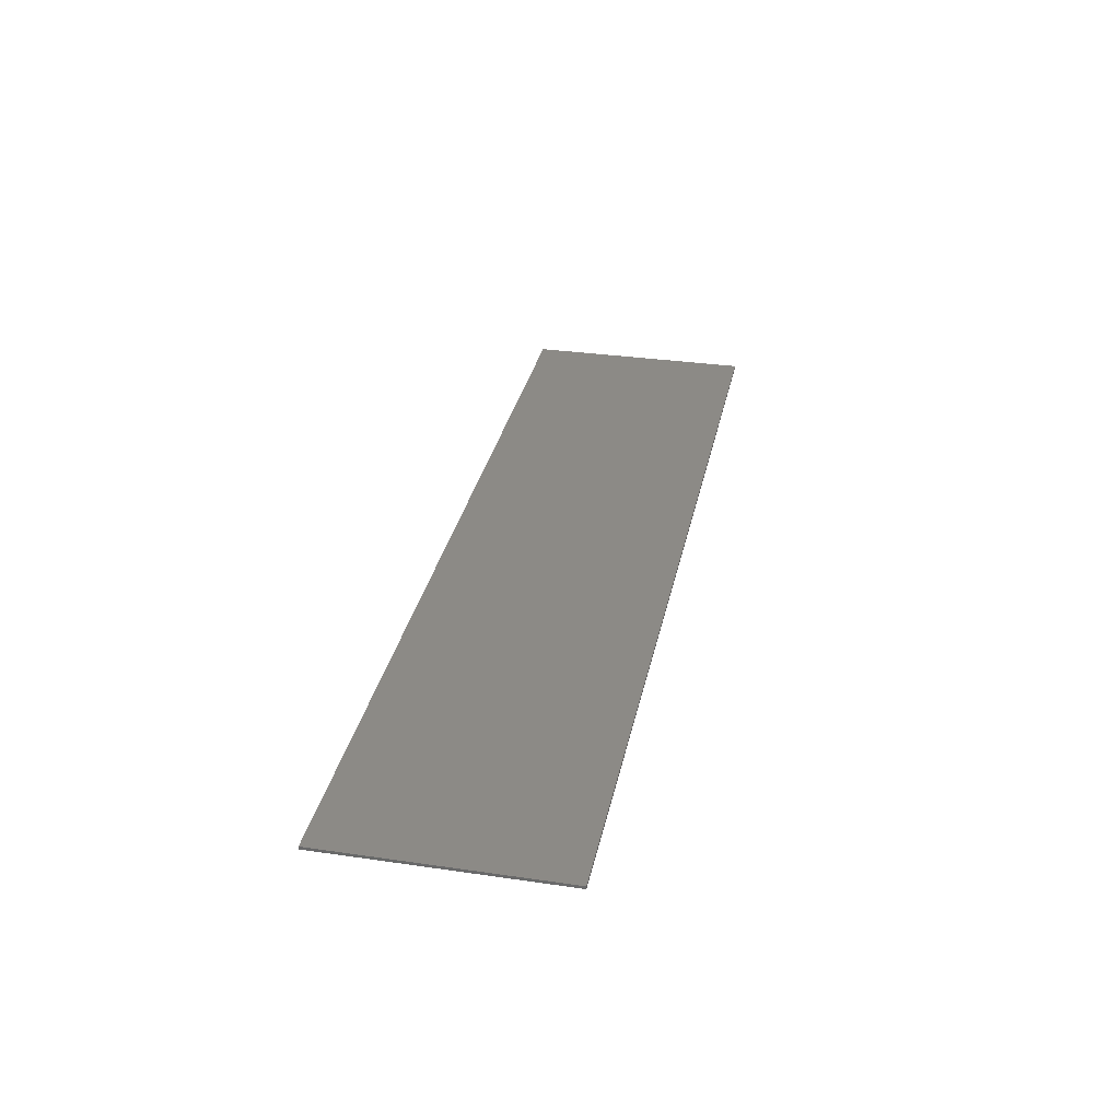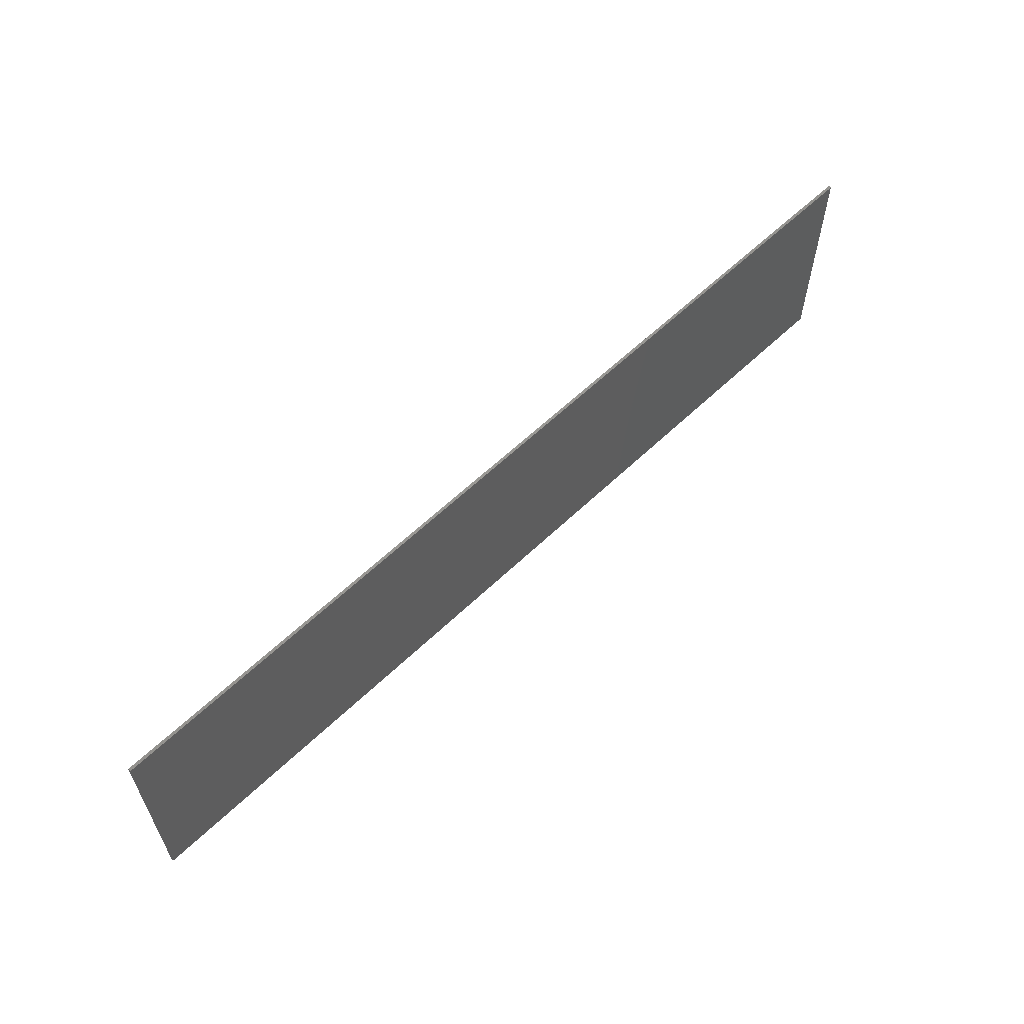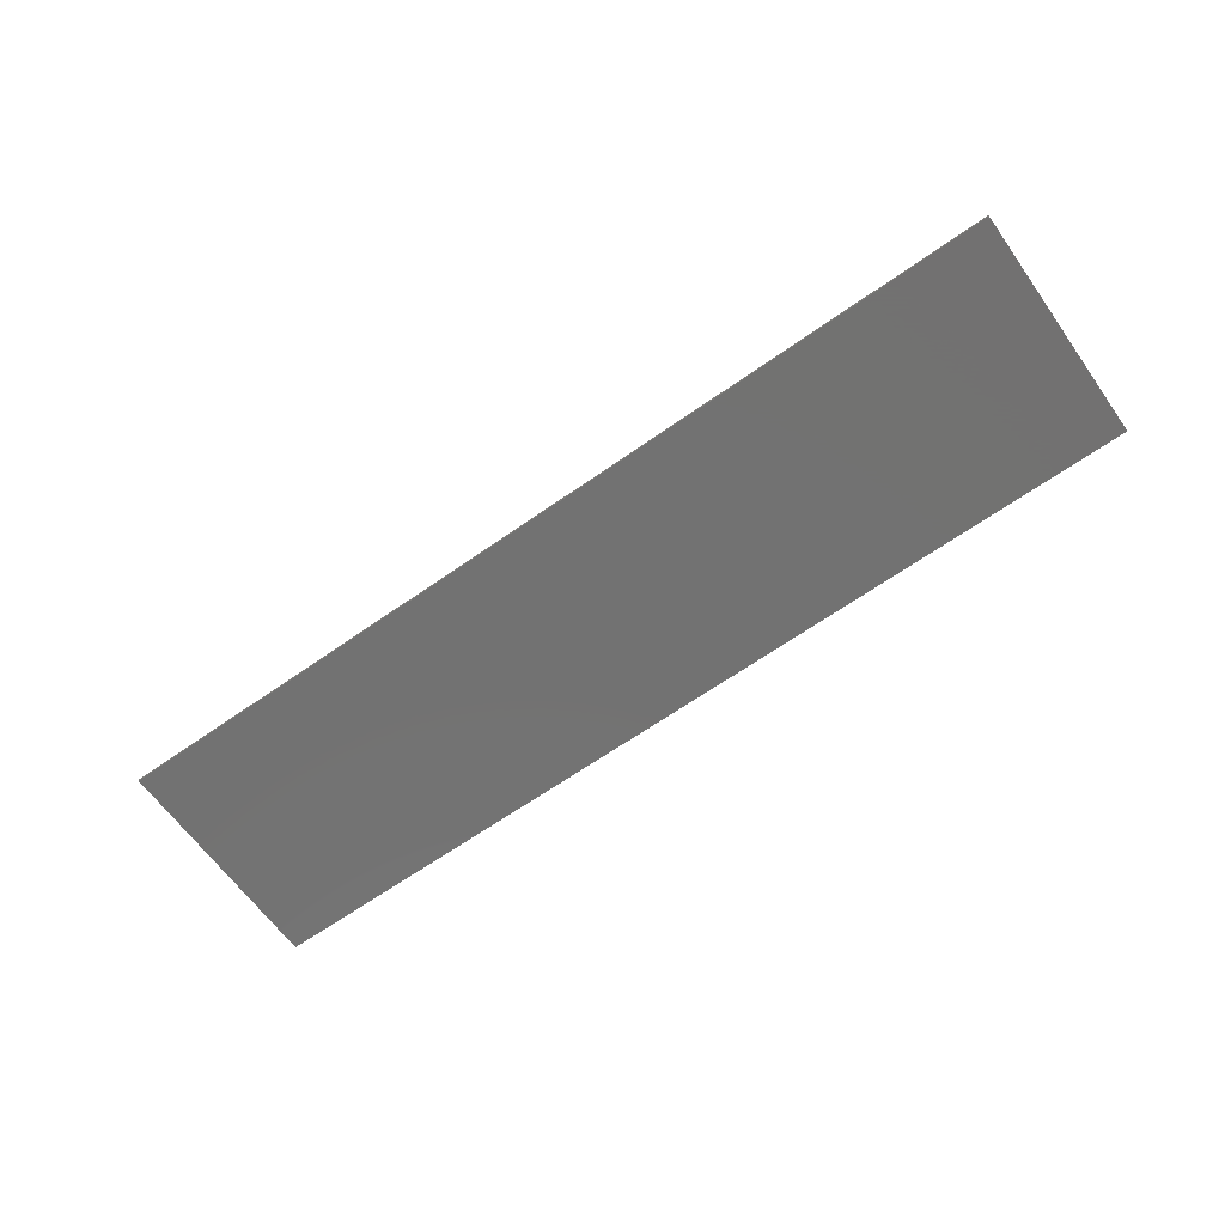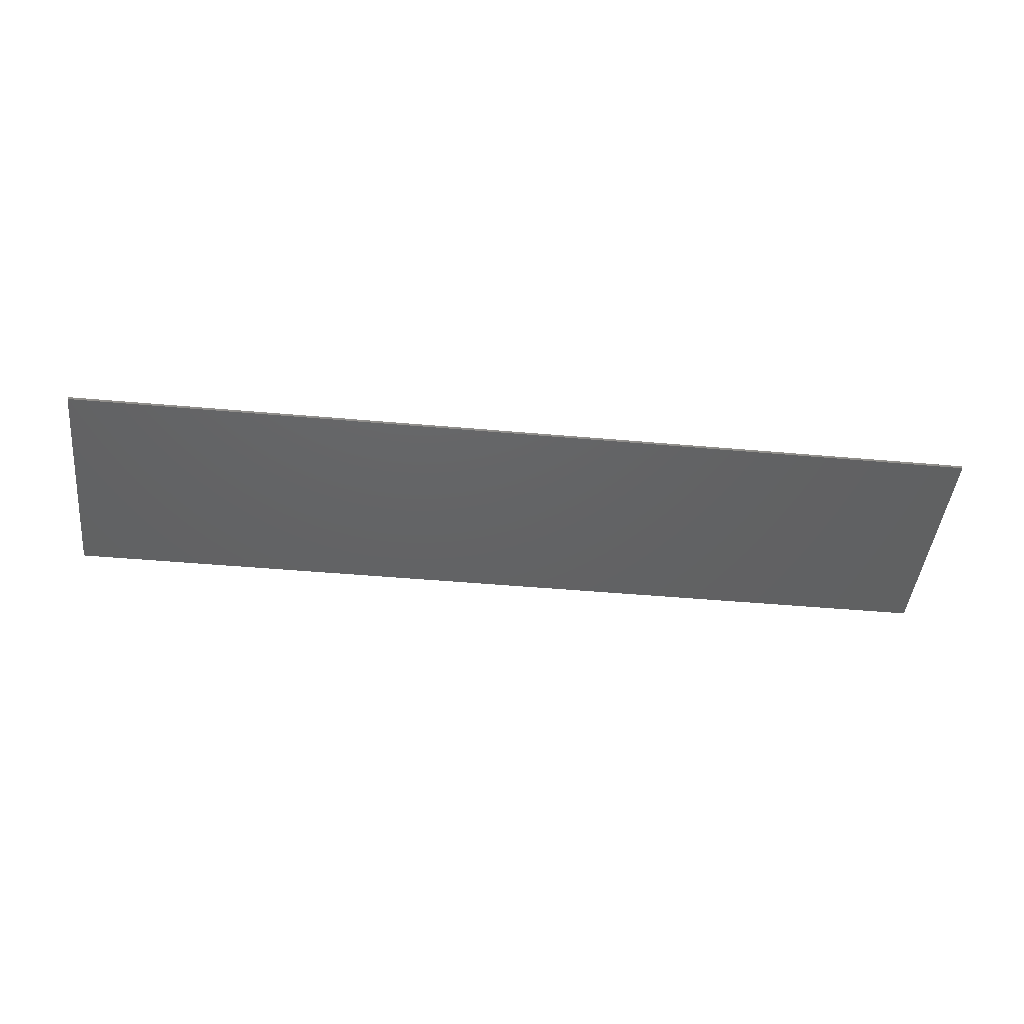
<metadata>
{"format":"stl","ext":"stl","renderer":"f3d","projection":"perspective","resolution":1024,"background":"white","views":[{"elev":31.9,"azim":101.6,"up":"+Y"},{"elev":60.1,"azim":135.6,"up":"+Z"},{"elev":-64.1,"azim":35.5,"up":"+Y"},{"elev":-44.7,"azim":174.0,"up":"+Y"}]}
</metadata>
<code>
# stl→obj: 312 verts, 600 faces
v 9.2 -0.1 -3
v 9.4 -0.1 -2.7
v 9.4 -0.1 1.2
v 9.2 -0.1 1.4
v 11.1 -0.1 1.2
v 11.3 -0.1 1.4
v 11.1 -0.1 0.4
v 11.4 -0.1 0.6
v 11.3 -0.1 1
v 11.9 -0.1 1
v 11.7 -0.1 1.2
v 12.4 -0.1 1.2
v 12.4 -0.1 1.5
v 12.8 -0.1 1.3
v 12.8 -0.1 1.5
v 13.4 -0.1 1.2
v 13.2 -0.1 1.5
v 13.8 -0.1 1
v 14 -0.1 1.2
v 13.6 -0.1 1.4
v 13.3 -0.1 1.5
v 14.1 -0.1 0.7
v 14.3 -0.1 0.8
v 14.3 -0.1 0.1
v 14.6 -0.1 0.3
v 14.3 -0.1 -2.7
v 14.6 -0.1 -3
v 12.8 -0.1 -2.7
v 12.6 -0.1 -3
v 12.8 -0.1 -0.5
v 12.6 -0.1 -0.5
v 12.7 -0.1 -0.2
v 12.5 -0.1 -0.3
v 12.4 -0.1 0
v 12.3 -0.1 -0.2
v 12 -0.1 0.1
v 12 -0.1 -0.1
v 11.8 -0.1 0.1
v 11.8 -0.1 -0.1
v 11.5 -0.1 0
v 11.6 -0.1 -0.2
v 11.2 -0.1 -0.2
v 11.4 -0.1 -0.3
v 11.1 -0.1 -0.5
v 11.3 -0.1 -0.5
v 11.1 -0.1 -2.7
v 11.3 -0.1 -3
v 5.256 -0.1 0.132
v 5.6 -0.1 0.2
v 5.6 -0.1 0.38
v 5.188 -0.1 0.296
v 4.836 -0.1 0.064
v 4.964 -0.1 -0.064
v 4.604 -0.1 -0.288
v 4.768 -0.1 -0.356
v 4.52 -0.1 -0.7
v 4.7 -0.1 -0.7
v 4.604 -0.1 -1.112
v 4.768 -0.1 -1.044
v 4.836 -0.1 -1.464
v 4.964 -0.1 -1.336
v 5.188 -0.1 -1.696
v 5.256 -0.1 -1.532
v 5.6 -0.1 -1.78
v 5.6 -0.1 -1.6
v 6.012 -0.1 -1.696
v 5.944 -0.1 -1.532
v 6.364 -0.1 -1.464
v 6.236 -0.1 -1.336
v 6.596 -0.1 -1.112
v 6.432 -0.1 -1.044
v 6.68 -0.1 -0.7
v 6.5 -0.1 -0.7
v 6.597 -0.1 -0.2872
v 6.432 -0.1 -0.356
v 6.364 -0.1 0.064
v 6.236 -0.1 -0.064
v 6.012 -0.1 0.296
v 5.944 -0.1 0.132
v 5.2 -0.1 1.264
v 5.2 -0.1 1.436
v 4.184 -0.1 1.264
v 4.264 -0.1 1.108
v 3.324 -0.1 0.78
v 3.468 -0.1 0.66
v 2.748 -0.1 0.056
v 2.94 -0.1 -0.012
v 2.548 -0.1 -0.8
v 2.752 -0.1 -0.8
v 2.748 -0.1 -1.656
v 2.94 -0.1 -1.588
v 3.324 -0.1 -2.38
v 3.468 -0.1 -2.26
v 4.184 -0.1 -2.864
v 4.264 -0.1 -2.708
v 5.2 -0.1 -3.036
v 5.2 -0.1 -2.864
v 5.9 -0.1 -3
v 5.8 -0.1 -2.9
v 6.5 -0.1 -2.7
v 6.3 -0.1 -2.6
v 6.8 -0.1 -2.4
v 6.6 -0.1 -2.4
v 6.8 -0.1 0.8
v 6.8 -0.1 -2.7
v 6.6 -0.1 -2.7
v 6.6 -0.1 -3
v 8.5 -0.1 -3
v 8.2 -0.1 -2.7
v 8.5 -0.1 1.4
v 8.2 -0.1 1.2
v 6.6 -0.1 1.4
v 6.8 -0.1 1.2
v 6.5 -0.1 1.2
v 6.5 -0.1 0.9
v 6.5 -0.1 1.3
v 6.1 -0.1 1.4
v 6.1 -0.1 1.1
v 5.8 -0.1 1.4
v 5.6 -0.1 1.3
v 2.1 -0.1 -2.4
v 2.3 -0.1 -2.6
v 2.3 -0.1 -1.2
v 2.1 -0.1 -1.7
v 1.6 -0.1 -2.7
v 1.7 -0.1 -2.9
v 1.1 -0.1 -2.8
v 1.1 -0.1 -3
v 0.1 -0.1 -2.8
v 0 -0.1 -3
v -0.4 -0.1 -2.6
v -0.6 -0.1 -2.8
v -0.8 -0.1 -2.3
v -1 -0.1 -2.5
v -1.1 -0.1 -2
v -1.3 -0.1 -2.1
v -1.2 -0.1 -1.7
v -1.4 -0.1 -1.7
v -1.2 -0.1 0.6
v -1.4 -0.1 0.4
v -1.8 -0.1 0.6
v -2.1 -0.1 0.4
v -1.8 -0.1 1.2
v -2.1 -0.1 1.3
v 0.2 -0.1 2.5
v 0.1 -0.1 2.7
v 0.5 -0.1 2.5
v 0.7 -0.1 2.7
v 0.5 -0.1 1.3
v 0.7 -0.1 1.5
v 2 -0.1 1.3
v 2.2 -0.1 1.5
v 2.3 -0.1 0.4
v 2.3 -0.1 1.5
v 2 -0.1 0.6
v 0.5 -0.1 0.6
v 0.7 -0.1 0.4
v 0.5 -0.1 -1.3
v 0.7 -0.1 -1.2
v 0.7 -0.1 -1.6
v 0.9 -0.1 -1.5
v 1.2 -0.1 -1.8
v 1.2 -0.1 -1.6
v 1.7 -0.1 -1.8
v 1.6 -0.1 -1.6
v -4 -0.1 0.16
v -4 -0.1 0.328
v -4.552 -0.1 0.252
v -4.46 -0.1 0.096
v -5.02 -0.1 0.032
v -4.848 -0.1 -0.088
v -5.332 -0.1 -0.296
v -5.108 -0.1 -0.36
v -5.44 -0.1 -0.68
v -5.2 -0.1 -0.68
v -5.332 -0.1 -1.064
v -5.108 -0.1 -1
v -5.02 -0.1 -1.392
v -4.848 -0.1 -1.272
v -4.552 -0.1 -1.612
v -4.46 -0.1 -1.456
v -4 -0.1 -1.688
v -4 -0.1 -1.52
v -5.448 -0.1 -2.696
v -5.536 -0.1 -2.86
v -4.4 -0.1 -3.04
v -4.4 -0.1 -2.86
v -6.336 -0.1 -2.228
v -6.496 -0.1 -2.356
v -6.928 -0.1 -1.528
v -7.14 -0.1 -1.596
v -7.136 -0.1 -0.7
v -7.364 -0.1 -0.7
v -6.928 -0.1 0.128
v -7.14 -0.1 0.196
v -6.336 -0.1 0.828
v -6.496 -0.1 0.956
v -5.448 -0.1 1.296
v -5.536 -0.1 1.46
v -4.4 -0.1 1.46
v -4.4 -0.1 1.64
v -3.3 -0.1 1.3
v -3.2 -0.1 1.5
v -2.7 -0.1 1.1
v -2.4 -0.1 1.3
v -3.2 -0.1 -2.9
v -3.3 -0.1 -2.7
v -2.4 -0.1 -2.6
v -2.7 -0.1 -2.5
v -2.4 -0.1 -1.2
v -2.7 -0.1 -1.5
v -2.7 -0.1 -0.2
v -2.4 -0.1 -0.2
v -3.3 -0.1 0.1
v -3.2 -0.1 0.2
v -2.7 -0.1 0.1
v -3.4 -0.1 -1.7
v -3.4 -0.1 -1.5
v -2.7 -0.1 -1.2
v -11.3 -0.1 3.008
v -12.74 -0.1 2.78
v -12.66 -0.1 2.604
v -11.3 -0.1 2.82
v -13.97 -0.1 2.128
v -13.8 -0.1 1.996
v -14.79 -0.1 1.152
v -14.57 -0.1 1.08
v -15.08 -0.1 0
v -14.84 -0.1 0
v -14.79 -0.1 -1.152
v -14.57 -0.1 -1.08
v -13.97 -0.1 -2.128
v -13.8 -0.1 -1.996
v -12.74 -0.1 -2.78
v -12.66 -0.1 -2.604
v -11.3 -0.1 -3.008
v -11.3 -0.1 -2.82
v -9.856 -0.1 -2.78
v -9.944 -0.1 -2.604
v -8.628 -0.1 -2.128
v -8.796 -0.1 -1.996
v -7.812 -0.1 -1.152
v -8.028 -0.1 -1.08
v -7.524 -0.1 0
v -7.76 -0.1 0
v -7.812 -0.1 1.152
v -8.028 -0.1 1.08
v -8.628 -0.1 2.128
v -8.796 -0.1 1.996
v -9.856 -0.1 2.78
v -9.944 -0.1 2.604
v -12.74 -0.1 0
v -12.56 -0.1 0
v -12.46 -0.1 0.472
v -12.63 -0.1 0.54
v -12.19 -0.1 0.872
v -12.32 -0.1 0.996
v -11.78 -0.1 1.14
v -11.85 -0.1 1.3
v -11.3 -0.1 1.232
v -11.3 -0.1 1.408
v -10.82 -0.1 1.14
v -10.75 -0.1 1.3
v -10.41 -0.1 0.872
v -10.28 -0.1 0.996
v -10.14 -0.1 0.472
v -9.968 -0.1 0.54
v -10.04 -0.1 0
v -9.86 -0.1 0
v -10.14 -0.1 -0.472
v -9.968 -0.1 -0.54
v -10.41 -0.1 -0.872
v -10.28 -0.1 -0.996
v -10.82 -0.1 -1.14
v -10.75 -0.1 -1.3
v -11.3 -0.1 -1.232
v -11.3 -0.1 -1.408
v -11.78 -0.1 -1.14
v -11.85 -0.1 -1.3
v -12.19 -0.1 -0.872
v -12.32 -0.1 -0.996
v -12.46 -0.1 -0.472
v -12.63 -0.1 -0.54
v -11.3 -0.1 0
v -16 -0.1 -4
v -16 -0.1 4
v -11.3 -0.1 4
v -7.4 -0.1 4
v -11.3 -0.1 -4
v -7.4 -0.1 -4
v -4.4 -0.1 4
v -4 -0.1 -4
v -2.1 -0.1 -4
v -4 -0.1 -0.68
v 0 -0.1 -4
v 0 -0.1 4
v 5.7 -0.1 4
v 2.8 -0.1 -4
v 8 -0.1 4
v 5.6 -0.1 -0.7
v 6.4 -0.1 -4
v 8.8 -0.1 -4
v 12 -0.1 4
v 10.8 -0.1 -4
v 12 -0.1 -4
v 12 -0.1 -0.5
v 16 -0.1 4
v 16 -0.1 -4
v 16 0 4
v 16 0 -4
v -16 0 -4
v -16 0 4
f 1 2 3
f 3 4 1
f 3 5 6
f 6 4 3
f 5 7 8
f 8 9 5
f 8 10 11
f 11 9 8
f 10 12 13
f 13 11 10
f 12 14 15
f 15 13 12
f 14 16 17
f 17 15 14
f 16 18 19
f 19 20 16
f 20 21 17
f 17 16 20
f 18 22 23
f 23 19 18
f 22 24 25
f 25 23 22
f 24 26 27
f 27 25 24
f 26 28 29
f 29 27 26
f 28 30 31
f 31 29 28
f 30 32 33
f 33 31 30
f 32 34 35
f 35 33 32
f 34 36 37
f 37 35 34
f 36 38 39
f 39 37 36
f 38 40 41
f 41 39 38
f 40 42 43
f 43 41 40
f 42 44 45
f 45 43 42
f 44 46 47
f 47 45 44
f 46 2 1
f 1 47 46
f 28 26 24
f 24 30 28
f 44 3 2
f 2 46 44
f 3 44 42
f 42 7 3
f 7 5 3
f 42 40 8
f 8 7 42
f 10 8 40
f 40 38 10
f 38 36 12
f 12 10 38
f 36 34 14
f 14 12 36
f 34 32 16
f 16 14 34
f 32 30 24
f 24 22 32
f 32 22 18
f 18 16 32
f 48 49 50
f 50 51 48
f 48 51 52
f 52 53 48
f 53 52 54
f 54 55 53
f 55 54 56
f 56 57 55
f 56 58 59
f 59 57 56
f 58 60 61
f 61 59 58
f 60 62 63
f 63 61 60
f 62 64 65
f 65 63 62
f 64 66 67
f 67 65 64
f 66 68 69
f 69 67 66
f 68 70 71
f 71 69 68
f 71 70 72
f 72 73 71
f 72 74 75
f 75 73 72
f 74 76 77
f 77 75 74
f 76 78 79
f 79 77 76
f 78 50 49
f 49 79 78
f 80 81 82
f 82 83 80
f 82 84 85
f 85 83 82
f 84 86 87
f 87 85 84
f 86 88 89
f 89 87 86
f 88 90 91
f 91 89 88
f 90 92 93
f 93 91 90
f 92 94 95
f 95 93 92
f 94 96 97
f 97 95 94
f 96 98 99
f 99 97 96
f 98 100 101
f 101 99 98
f 100 102 103
f 103 101 100
f 72 104 74
f 6 5 9
f 105 102 106
f 106 107 105
f 100 106 102
f 107 108 109
f 109 105 107
f 108 110 111
f 111 109 108
f 110 112 113
f 113 111 110
f 114 115 104
f 104 113 114
f 113 112 116
f 116 114 113
f 114 117 118
f 118 115 114
f 117 119 120
f 120 118 117
f 119 81 80
f 80 120 119
f 62 95 97
f 97 64 62
f 60 93 95
f 95 62 60
f 60 58 91
f 91 93 60
f 56 89 91
f 91 58 56
f 56 54 87
f 87 89 56
f 54 52 85
f 85 87 54
f 51 83 85
f 85 52 51
f 50 80 83
f 83 51 50
f 118 120 80
f 50 78 118
f 118 80 50
f 78 76 115
f 115 118 78
f 76 74 104
f 104 115 76
f 104 111 113
f 72 102 104
f 72 70 102
f 102 70 68
f 68 103 102
f 102 105 109
f 109 111 104
f 104 102 109
f 97 99 66
f 66 64 97
f 99 101 68
f 68 66 99
f 68 101 103
f 121 122 123
f 123 124 121
f 121 125 126
f 126 122 121
f 125 127 128
f 128 126 125
f 127 129 130
f 130 128 127
f 129 131 132
f 132 130 129
f 131 133 134
f 134 132 131
f 133 135 136
f 136 134 133
f 135 137 138
f 138 136 135
f 137 139 140
f 140 138 137
f 139 141 142
f 142 140 139
f 141 143 144
f 144 142 141
f 143 145 146
f 146 144 143
f 145 147 148
f 148 146 145
f 147 149 150
f 150 148 147
f 149 151 152
f 152 150 149
f 152 151 153
f 153 154 152
f 151 155 153
f 155 156 157
f 157 153 155
f 156 158 159
f 159 157 156
f 158 160 161
f 161 159 158
f 160 162 163
f 163 161 160
f 162 164 165
f 165 163 162
f 164 124 123
f 123 165 164
f 155 151 149
f 149 156 155
f 147 145 141
f 141 139 147
f 139 137 158
f 158 156 139
f 139 156 147
f 145 143 141
f 137 135 160
f 160 158 137
f 135 133 162
f 162 160 135
f 125 121 124
f 124 164 125
f 127 125 164
f 164 162 127
f 129 127 162
f 162 131 129
f 162 133 131
f 166 167 168
f 168 169 166
f 168 170 171
f 171 169 168
f 170 172 173
f 173 171 170
f 172 174 175
f 175 173 172
f 174 176 177
f 177 175 174
f 176 178 179
f 179 177 176
f 178 180 181
f 181 179 178
f 180 182 183
f 183 181 180
f 184 185 186
f 186 187 184
f 184 188 189
f 189 185 184
f 188 190 191
f 191 189 188
f 190 192 193
f 193 191 190
f 192 194 195
f 195 193 192
f 194 196 197
f 197 195 194
f 196 198 199
f 199 197 196
f 198 200 201
f 201 199 198
f 200 202 203
f 203 201 200
f 202 204 205
f 205 203 202
f 186 206 207
f 207 187 186
f 206 208 209
f 209 207 206
f 208 210 211
f 211 209 208
f 204 212 213
f 213 205 204
f 166 214 215
f 215 167 166
f 214 212 216
f 216 215 214
f 182 217 218
f 218 183 182
f 217 211 219
f 219 218 217
f 211 210 219
f 215 216 204
f 204 202 215
f 202 200 167
f 167 215 202
f 200 198 168
f 168 167 200
f 198 196 170
f 170 168 198
f 196 194 172
f 172 170 196
f 194 192 174
f 174 172 194
f 192 190 176
f 176 174 192
f 190 188 178
f 178 176 190
f 188 184 180
f 180 178 188
f 184 187 182
f 182 180 184
f 187 207 217
f 217 182 187
f 207 209 211
f 211 217 207
f 220 221 222
f 222 223 220
f 224 225 222
f 222 221 224
f 226 227 225
f 225 224 226
f 228 229 227
f 227 226 228
f 228 230 231
f 231 229 228
f 230 232 233
f 233 231 230
f 232 234 235
f 235 233 232
f 234 236 237
f 237 235 234
f 236 238 239
f 239 237 236
f 238 240 241
f 241 239 238
f 240 242 243
f 243 241 240
f 242 244 245
f 245 243 242
f 244 246 247
f 247 245 244
f 246 248 249
f 249 247 246
f 248 250 251
f 251 249 248
f 250 220 223
f 223 251 250
f 252 253 254
f 254 255 252
f 254 256 257
f 257 255 254
f 256 258 259
f 259 257 256
f 258 260 261
f 261 259 258
f 260 262 263
f 263 261 260
f 262 264 265
f 265 263 262
f 264 266 267
f 267 265 264
f 266 268 269
f 269 267 266
f 268 270 271
f 271 269 268
f 272 273 271
f 271 270 272
f 274 275 273
f 273 272 274
f 276 277 275
f 275 274 276
f 276 278 279
f 279 277 276
f 279 278 280
f 280 281 279
f 280 282 283
f 283 281 280
f 283 282 253
f 253 252 283
f 252 229 231
f 231 283 252
f 231 233 281
f 281 283 231
f 233 235 279
f 279 281 233
f 235 237 277
f 277 279 235
f 237 239 275
f 275 277 237
f 239 241 273
f 273 275 239
f 241 243 271
f 271 273 241
f 243 245 269
f 269 271 243
f 245 247 267
f 267 269 245
f 267 247 249
f 249 265 267
f 249 251 263
f 263 265 249
f 251 223 261
f 261 263 251
f 222 259 261
f 261 223 222
f 222 225 257
f 257 259 222
f 257 225 227
f 227 255 257
f 252 255 227
f 227 229 252
f 284 260 258
f 258 256 284
f 284 256 254
f 254 253 284
f 284 253 282
f 282 280 284
f 284 280 278
f 278 276 284
f 284 276 274
f 274 272 284
f 284 272 270
f 270 268 284
f 284 268 266
f 266 264 284
f 284 264 262
f 262 260 284
f 285 232 230
f 285 230 228
f 228 226 286
f 286 285 228
f 226 224 286
f 286 224 221
f 221 287 286
f 287 221 220
f 220 288 287
f 285 289 236
f 236 234 285
f 234 232 285
f 242 240 290
f 290 191 242
f 240 238 290
f 236 289 290
f 290 238 236
f 191 193 242
f 244 242 193
f 193 195 244
f 288 246 244
f 244 195 288
f 246 288 248
f 248 288 250
f 288 220 250
f 288 195 197
f 288 197 199
f 199 291 288
f 191 290 189
f 185 189 290
f 290 292 185
f 185 292 186
f 206 186 292
f 292 293 206
f 293 208 206
f 166 169 294
f 294 214 166
f 212 214 294
f 294 219 212
f 294 169 171
f 171 173 294
f 294 173 175
f 175 177 294
f 294 177 179
f 179 181 294
f 294 181 183
f 183 218 294
f 218 219 294
f 212 219 210
f 210 213 212
f 140 142 213
f 213 138 140
f 213 142 144
f 144 205 213
f 213 210 138
f 138 210 208
f 208 293 138
f 138 293 136
f 136 293 134
f 293 132 134
f 130 132 293
f 293 295 130
f 291 199 201
f 291 201 203
f 203 296 291
f 296 203 205
f 205 144 296
f 144 146 296
f 146 148 297
f 297 296 146
f 297 148 150
f 150 152 297
f 152 154 297
f 153 157 159
f 159 161 153
f 153 161 163
f 163 165 153
f 153 165 123
f 123 88 153
f 130 295 298
f 298 128 130
f 298 126 128
f 122 126 298
f 298 92 122
f 122 92 90
f 90 123 122
f 90 88 123
f 88 86 153
f 297 154 153
f 153 84 297
f 86 84 153
f 82 297 84
f 82 81 297
f 297 81 119
f 119 117 297
f 117 114 116
f 116 297 117
f 297 116 112
f 112 299 297
f 112 110 299
f 300 49 48
f 48 53 300
f 300 53 55
f 55 57 300
f 300 57 59
f 59 61 300
f 300 61 63
f 63 65 300
f 300 65 67
f 67 69 300
f 300 69 71
f 71 73 300
f 300 73 75
f 75 77 300
f 300 77 79
f 79 49 300
f 92 298 94
f 298 301 96
f 96 94 298
f 301 98 96
f 301 100 98
f 301 107 106
f 106 100 301
f 107 301 302
f 302 108 107
f 110 4 303
f 303 299 110
f 108 1 4
f 4 110 108
f 302 304 1
f 1 108 302
f 304 305 47
f 47 1 304
f 47 29 31
f 31 306 47
f 45 47 306
f 306 43 45
f 306 41 43
f 39 41 306
f 306 37 39
f 35 37 306
f 306 33 35
f 306 31 33
f 305 29 47
f 303 4 6
f 6 13 303
f 6 9 11
f 6 11 13
f 303 13 15
f 15 307 303
f 307 15 17
f 17 20 307
f 20 19 307
f 23 307 19
f 25 307 23
f 29 305 308
f 308 27 29
f 308 307 25
f 25 27 308
f 309 310 311
f 311 312 309
f 286 307 309
f 309 312 286
f 285 286 312
f 312 311 285
f 308 285 311
f 311 310 308
f 307 308 310
f 310 309 307

</code>
